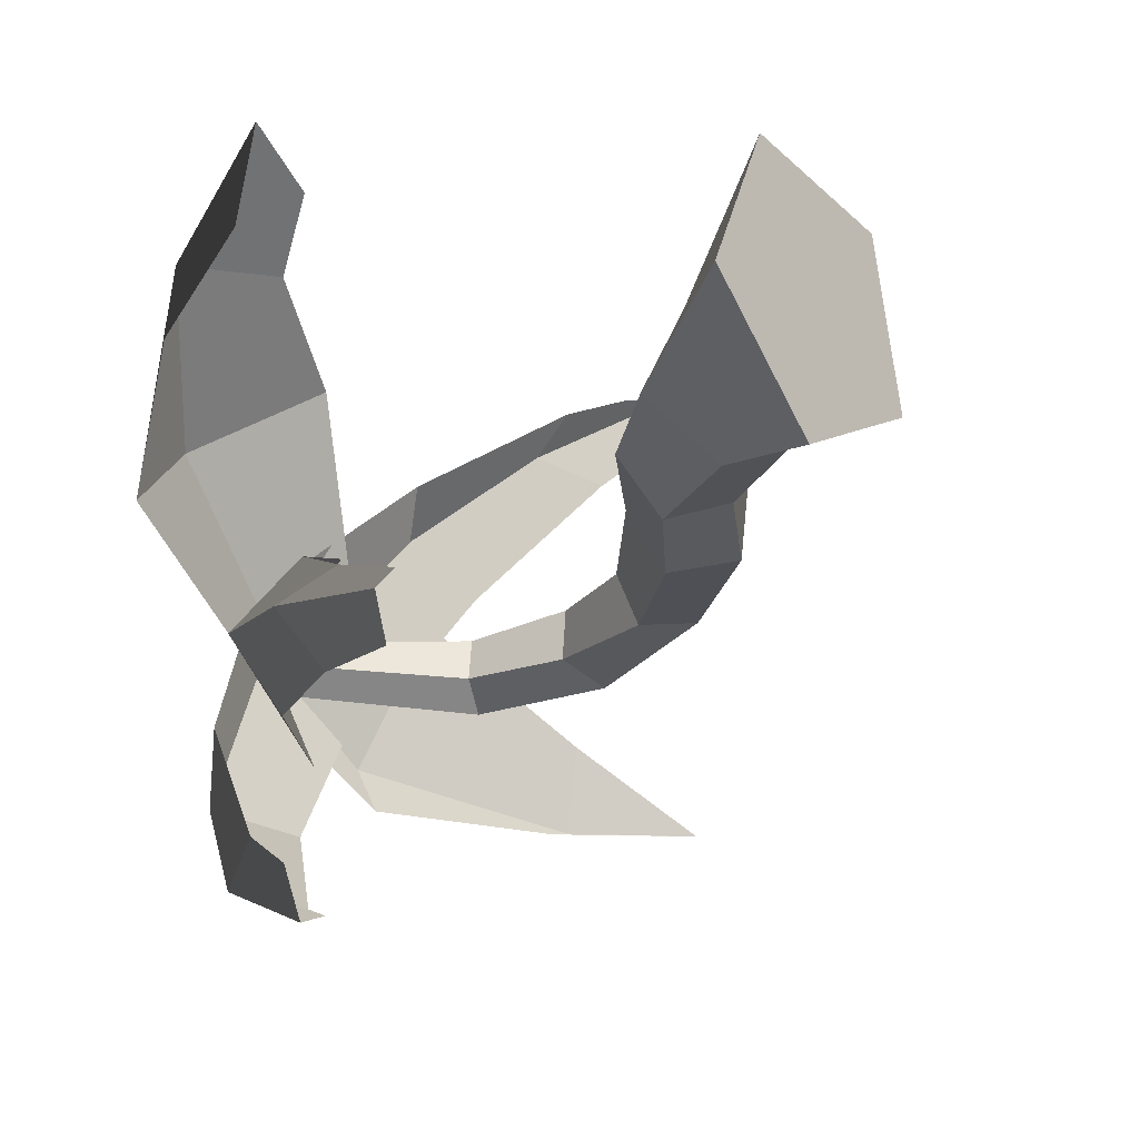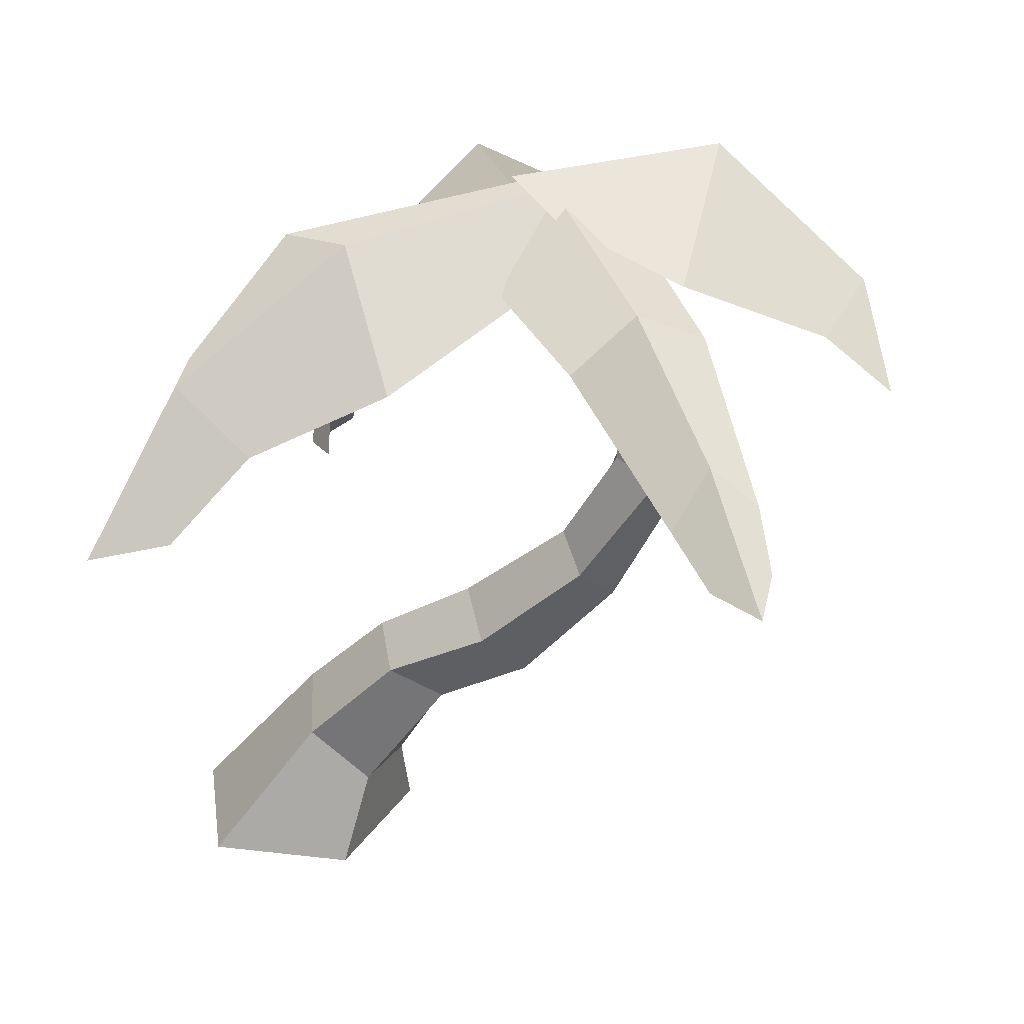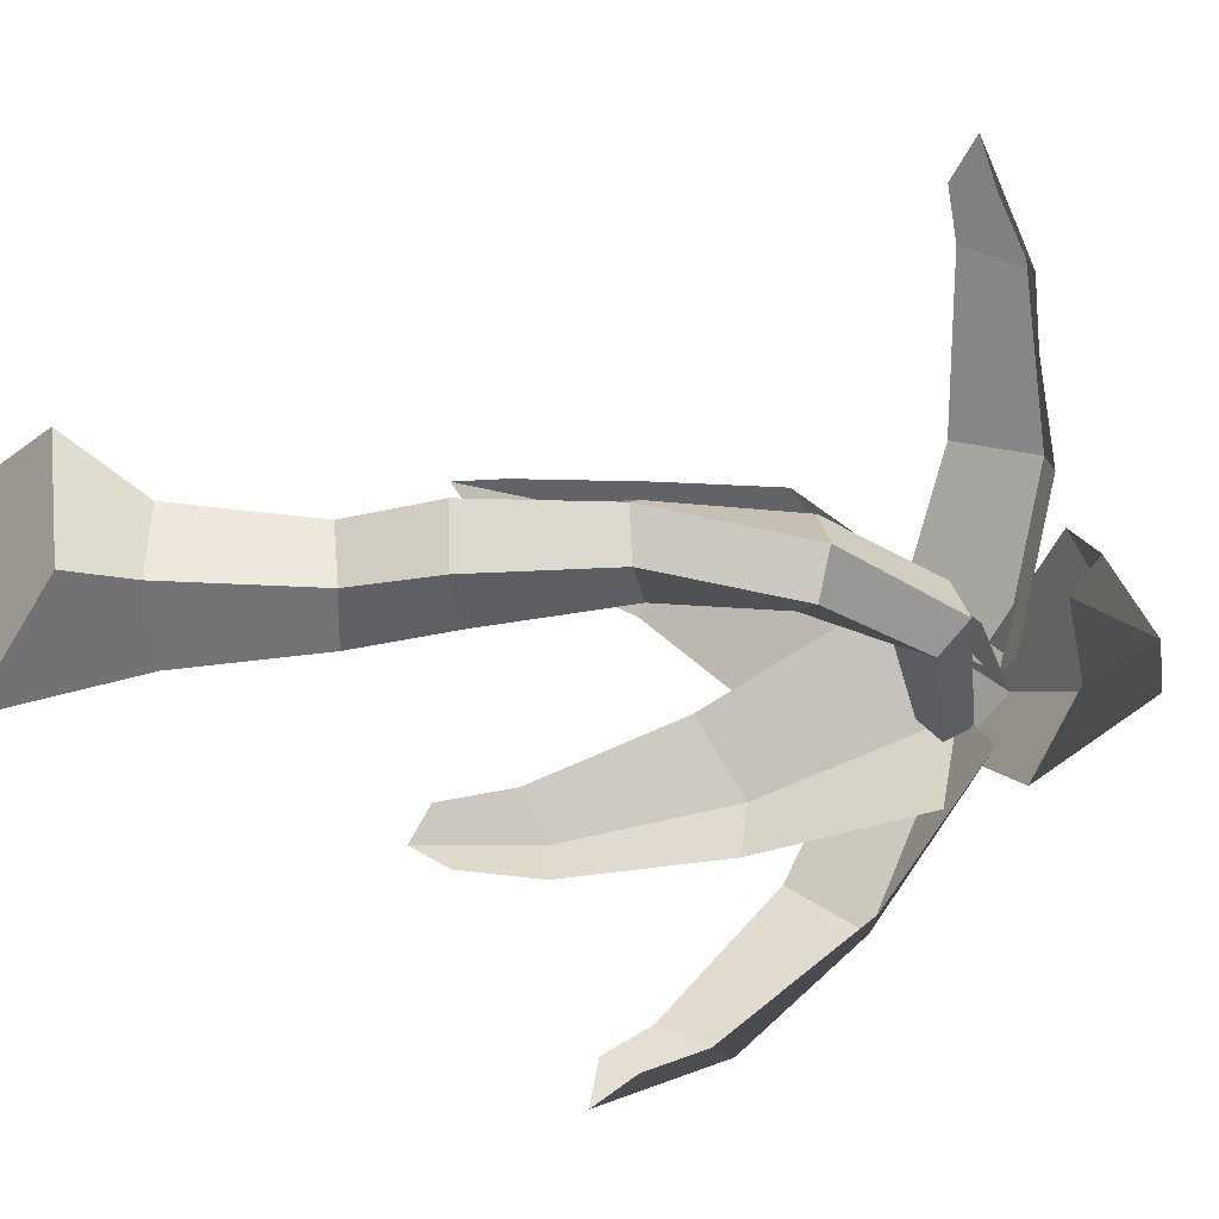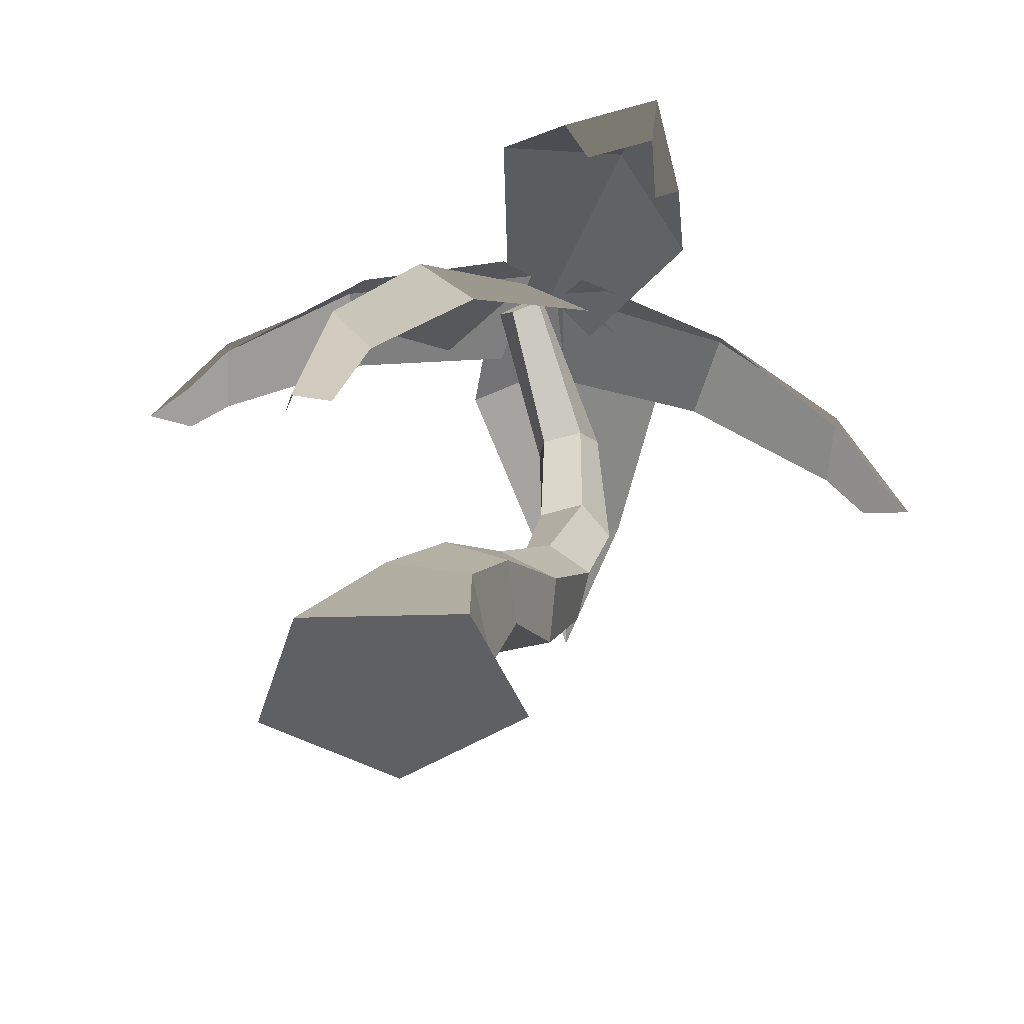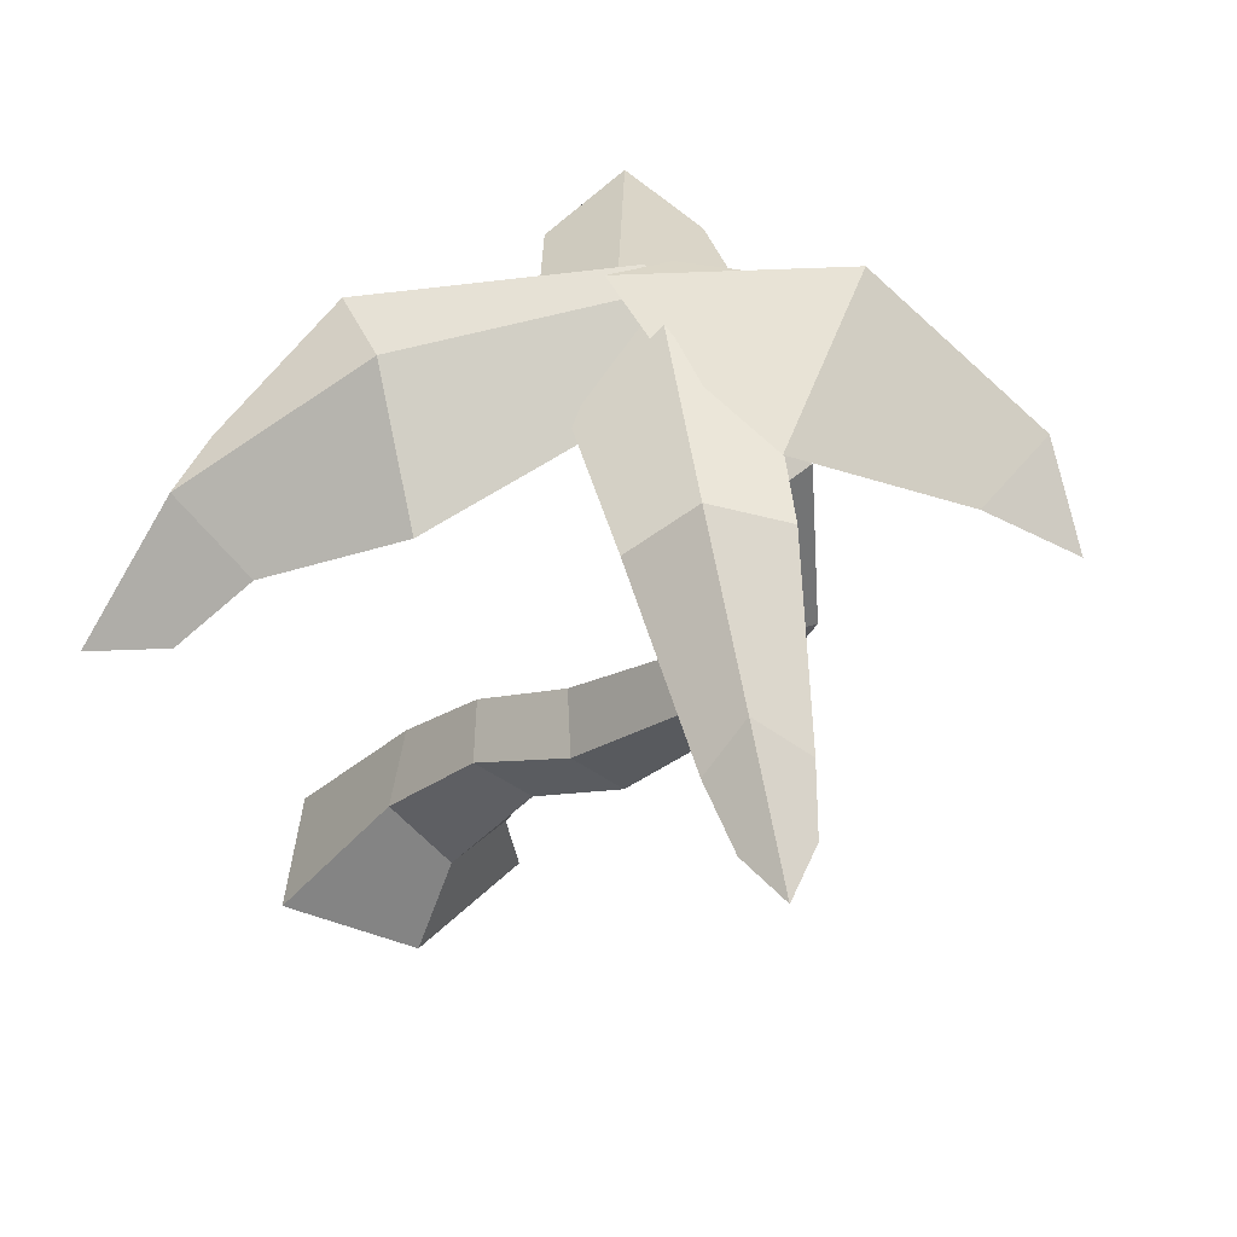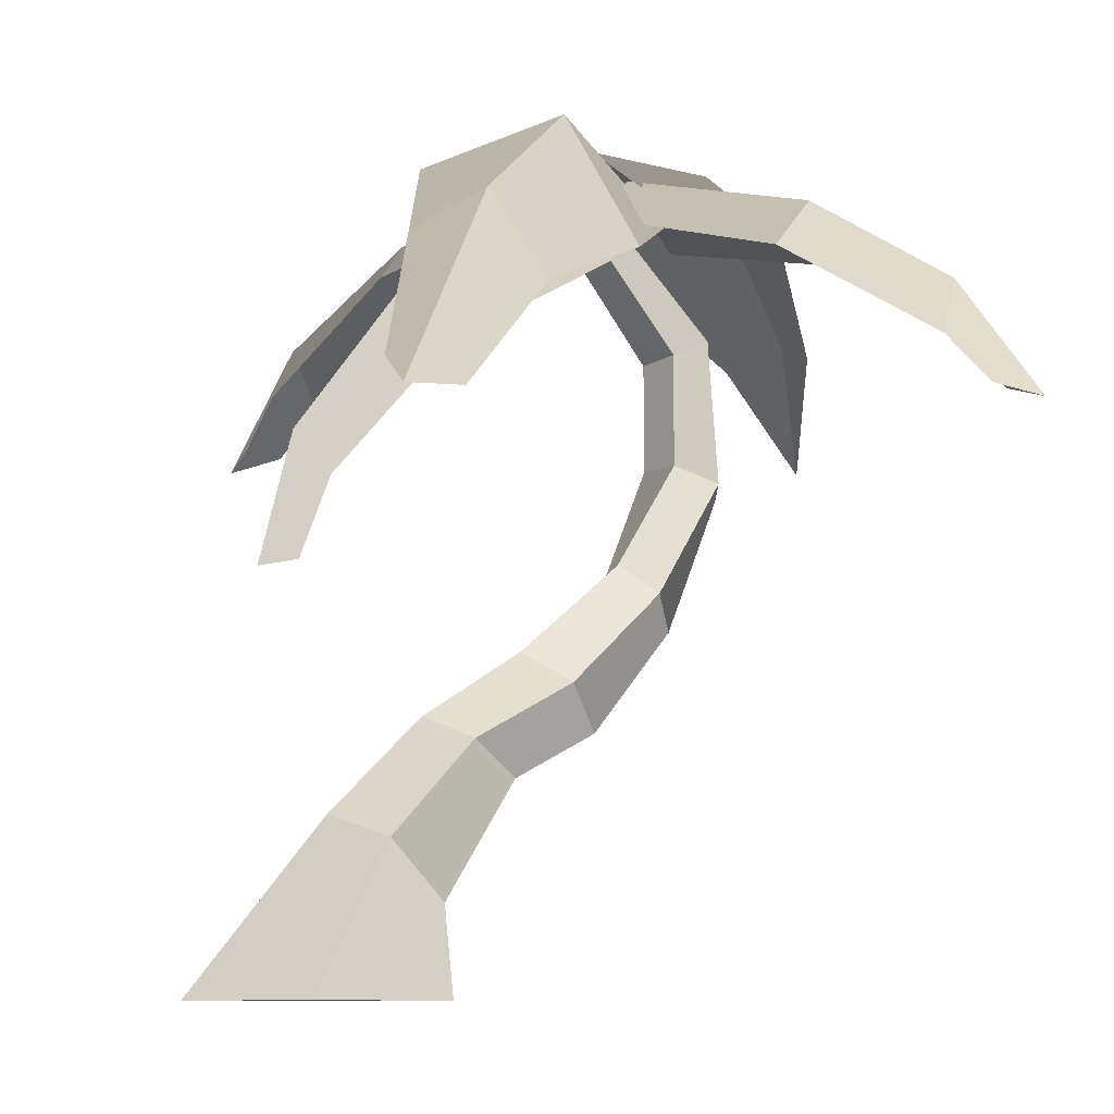
<metadata>
{"format":"obj","ext":"obj","renderer":"f3d","projection":"perspective","resolution":1024,"background":"white","views":[{"elev":-24.7,"azim":-51.6,"up":"+Z"},{"elev":30.2,"azim":15.6,"up":"+Y"},{"elev":-29.1,"azim":53.1,"up":"+Z"},{"elev":-42.9,"azim":-64.1,"up":"+Y"},{"elev":42.2,"azim":28.1,"up":"+Y"},{"elev":-9.8,"azim":-31.8,"up":"+Y"}]}
</metadata>
<code>
g default
v 0.1606 0 0.1784
v 0.2193 0 -0.09762
v -0.02509 0 -0.2387
v -0.2348 0 -0.0499
v -0.12 0 0.2078
v 0.1898 0.1668 0.09384
v 0.2134 0.1452 -0.0632
v 0.1112 0.2401 -0.1422
v 0.02455 0.3205 -0.03391
v 0.07311 0.2752 0.1119
v 0 0 0
v 0.3489 0.3908 0.06442
v 0.5246 0.4817 0.05119
v 0.7032 0.6833 0.03103
v 0.8421 0.9559 -0.009161
v 0.8124 1.266 -0.02026
v 0.5515 1.51 -0.02822
v 0.3605 0.3956 -0.05859
v 0.516 0.4912 -0.07275
v 0.6867 0.7019 -0.0656
v 0.7853 0.9757 -0.08176
v 0.7569 1.24 -0.07478
v 0.5218 1.466 -0.0578
v 0.5246 1.466 0.001553
v 0.2666 0.4625 -0.1033
v 0.4339 0.5813 -0.09878
v 0.6207 0.7765 -0.07181
v 0.7024 1.004 -0.04705
v 0.6929 1.21 -0.03338
v 0.4982 1.43 -0.01588
v 0.197 0.4991 -0.007862
v 0.3919 0.6274 0.009062
v 0.5964 0.804 0.02098
v 0.7079 1.002 0.04701
v 0.7087 1.217 0.04673
v 0.5133 1.452 0.0396
v 0.2478 0.4548 0.09577
v 0.4479 0.5659 0.1018
v 0.6474 0.7464 0.08453
v 0.7942 0.9719 0.07042
v 0.7826 1.252 0.05483
v 0.5463 1.501 0.03198
v 0.512 1.529 -0.03299
v 0.09141 1.448 0.161
v -0.03637 1.266 0.3573
v -0.1238 1.022 0.4415
v 0.5946 1.556 0.03258
v 0.2744 1.528 0.3488
v 0.01216 1.302 0.5345
v -0.168 0.942 0.5869
v 0.6516 1.445 0.1005
v 0.3749 1.282 0.4343
v 0.1381 1.168 0.5203
v -0.0247 0.9665 0.5319
v 0.5457 1.436 -0.1966
v 0.2631 1.247 -0.2304
v 0.08707 0.9859 -0.2778
v 0.04754 0.823 -0.2893
v 0.5064 1.517 0.01133
v 0.1973 1.317 -0.08567
v 0.01657 1.035 -0.1766
v -0.0248 0.784 -0.2306
v 0.4936 1.343 0.167
v 0.2262 1.18 0.02786
v 0.06359 0.9436 -0.1137
v 0.03093 0.7931 -0.1732
v 0.6444 1.466 -0.1131
v 0.4487 1.373 -0.3631
v 0.2673 1.175 -0.5788
v 0.2064 1.079 -0.6245
v 0.4999 1.529 0.02891
v 0.3218 1.466 -0.3294
v 0.1924 1.282 -0.5472
v 0.1171 1.047 -0.6648
v 0.3607 1.435 0.02976
v 0.225 1.366 -0.2337
v 0.1253 1.17 -0.4967
v 0.1059 1.076 -0.5664
v 0.6041 1.508 0.1114
v 0.8541 1.447 0.1866
v 1.086 1.276 -0.02868
v 0.505 1.576 0.07822
v 0.862 1.627 -0.05788
v 1.132 1.335 -0.1747
v 1.198 1.081 -0.2181
v 0.5357 1.511 -0.08424
v 0.7238 1.452 -0.2201
v 1.021 1.28 -0.2195
v 0.4676 1.418 0.1654
v 0.6985 1.348 0.3917
v 0.9272 1.172 0.5807
v 1.006 1.085 0.6164
v 0.5913 1.537 0.06511
v 0.8066 1.459 0.3503
v 0.9823 1.29 0.5469
v 1.102 1.066 0.6466
v 0.7374 1.433 -0.004637
v 0.9069 1.378 0.2418
v 1.06 1.192 0.4855
v 1.099 1.099 0.549
g tree1
f 1 2 7 6
f 2 3 8 7
f 3 4 9 8
f 4 5 10 9
f 5 1 6 10
f 2 1 11
f 3 2 11
f 4 3 11
f 5 4 11
f 1 5 11
f 17 23 24
f 23 30 24
f 30 36 24
f 36 42 24
f 42 17 24
f 6 7 18 12
f 12 18 19 13
f 13 19 20 14
f 14 20 21 15
f 15 21 22 16
f 16 22 23 17
f 7 8 25 18
f 18 25 26 19
f 19 26 27 20
f 20 27 28 21
f 21 28 29 22
f 22 29 30 23
f 8 9 31 25
f 25 31 32 26
f 26 32 33 27
f 27 33 34 28
f 28 34 35 29
f 29 35 36 30
f 9 10 37 31
f 31 37 38 32
f 32 38 39 33
f 33 39 40 34
f 34 40 41 35
f 35 41 42 36
f 10 6 12 37
f 37 12 13 38
f 38 13 14 39
f 39 14 15 40
f 40 15 16 41
f 41 16 17 42
f 43 44 48 47
f 44 45 49 48
f 45 46 50 49
f 47 48 52 51
f 48 49 53 52
f 49 50 54 53
f 55 56 60 59
f 56 57 61 60
f 57 58 62 61
f 59 60 64 63
f 60 61 65 64
f 61 62 66 65
f 67 68 72 71
f 68 69 73 72
f 69 70 74 73
f 71 72 76 75
f 72 73 77 76
f 73 74 78 77
f 79 80 83 82
f 80 81 84 83
f 81 85 84
f 82 83 87 86
f 83 84 88 87
f 84 85 88
f 89 90 94 93
f 90 91 95 94
f 91 92 96 95
f 93 94 98 97
f 94 95 99 98
f 95 96 100 99

</code>
